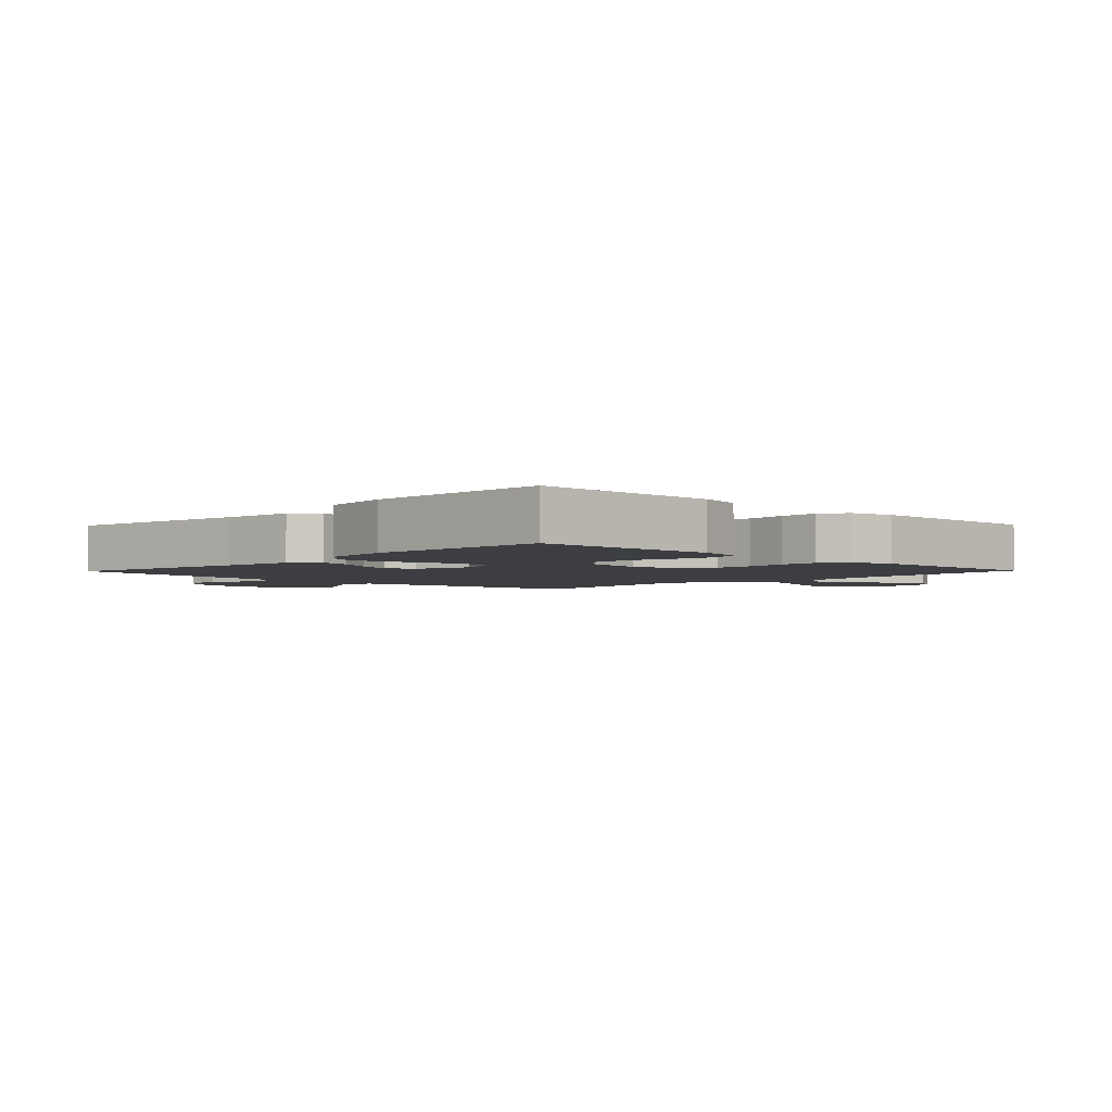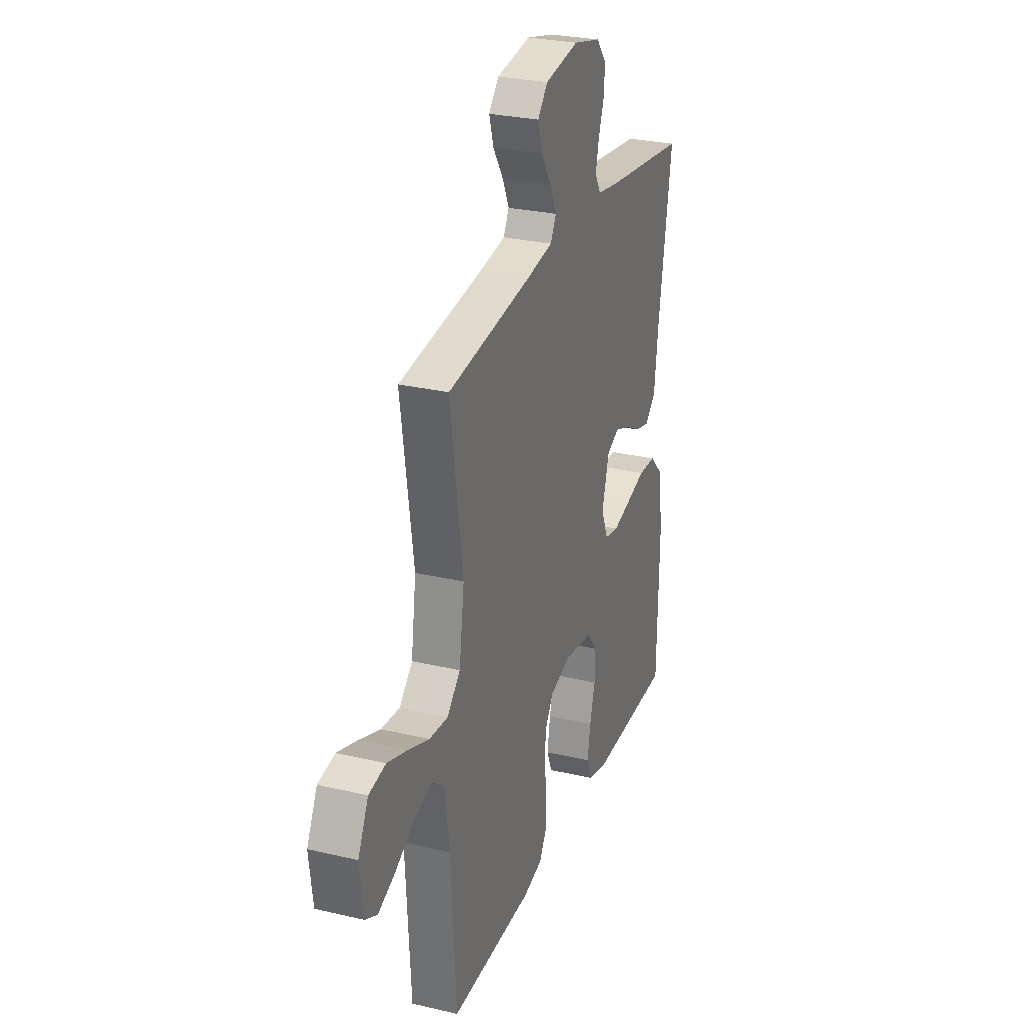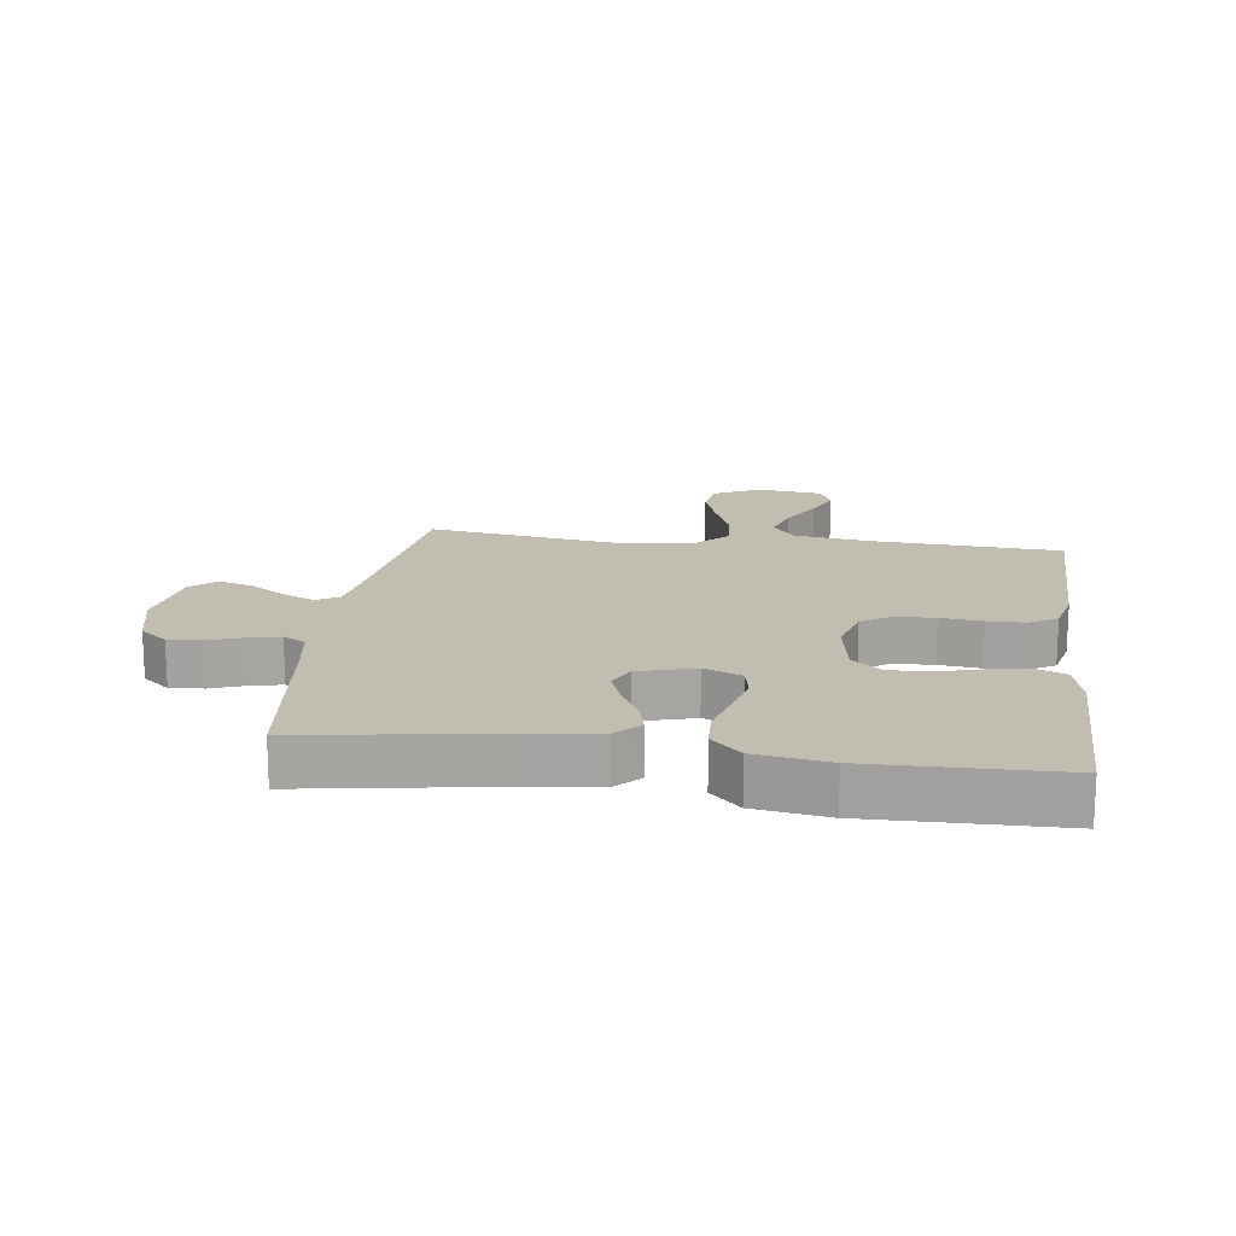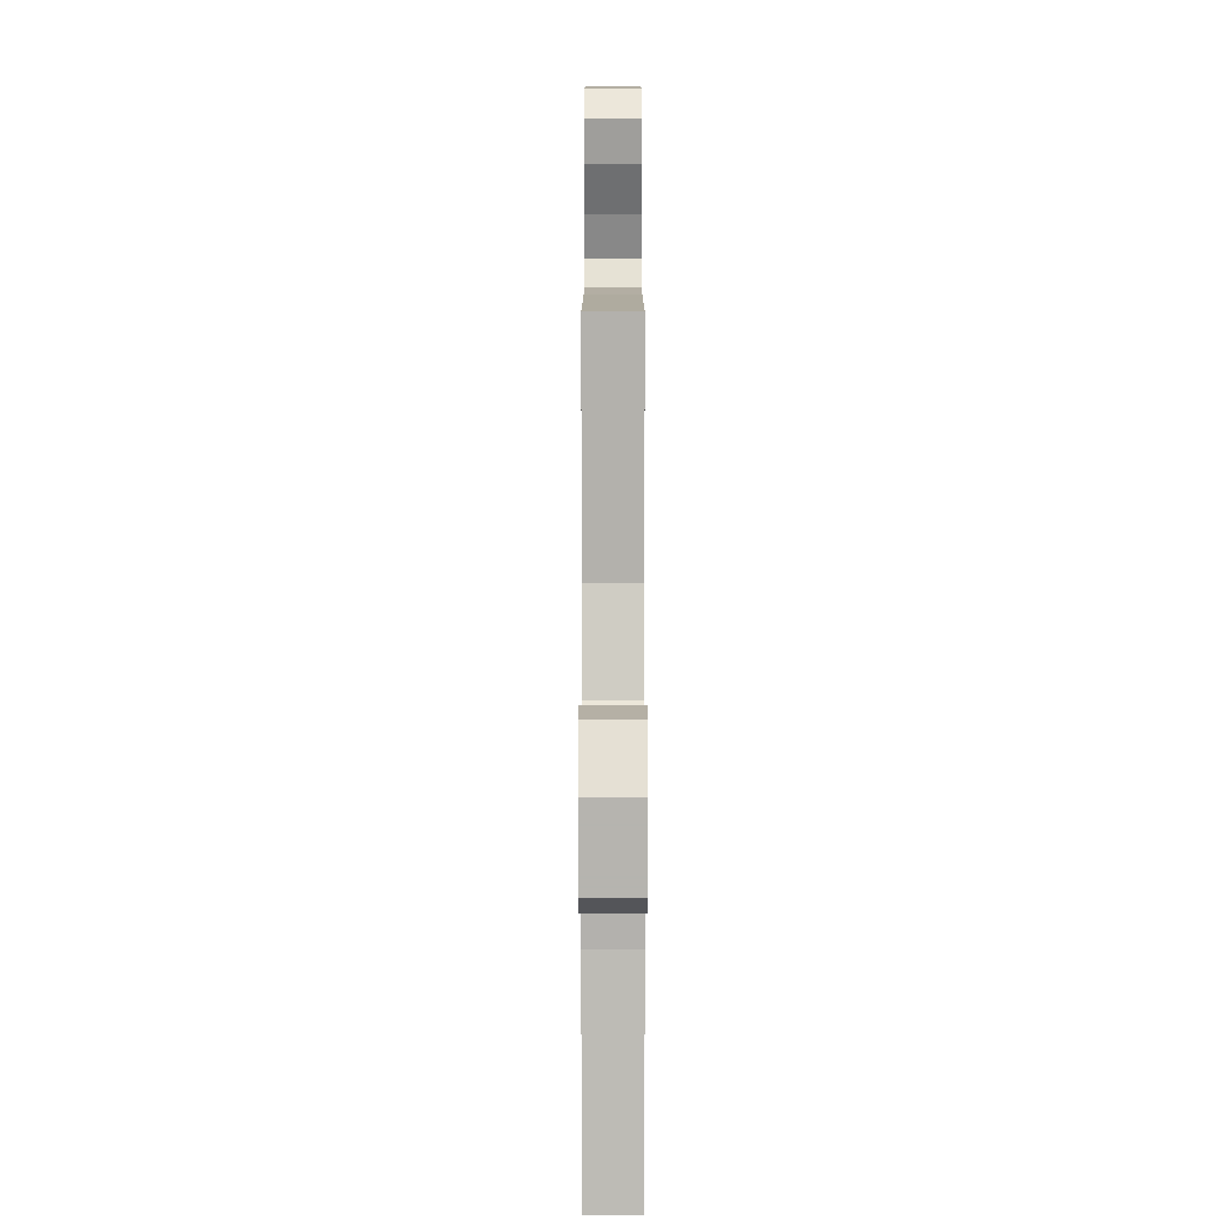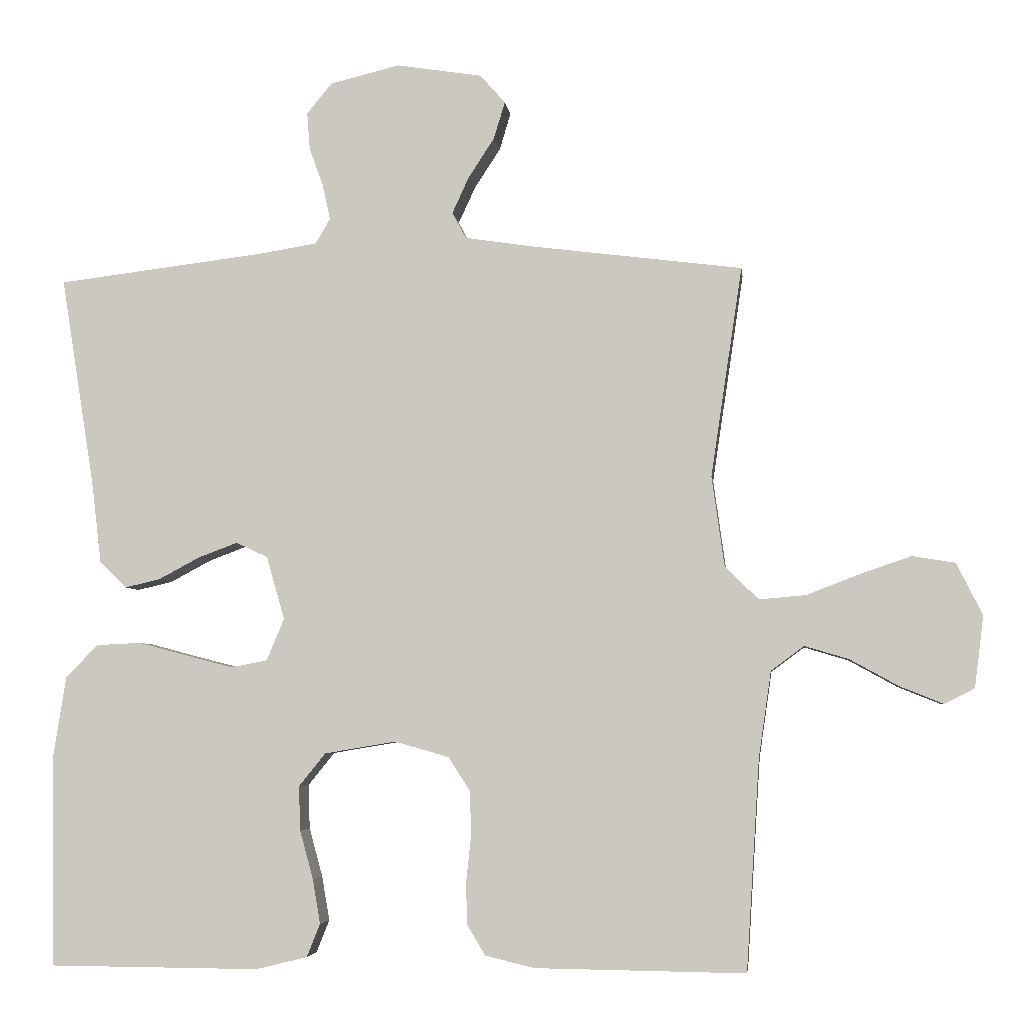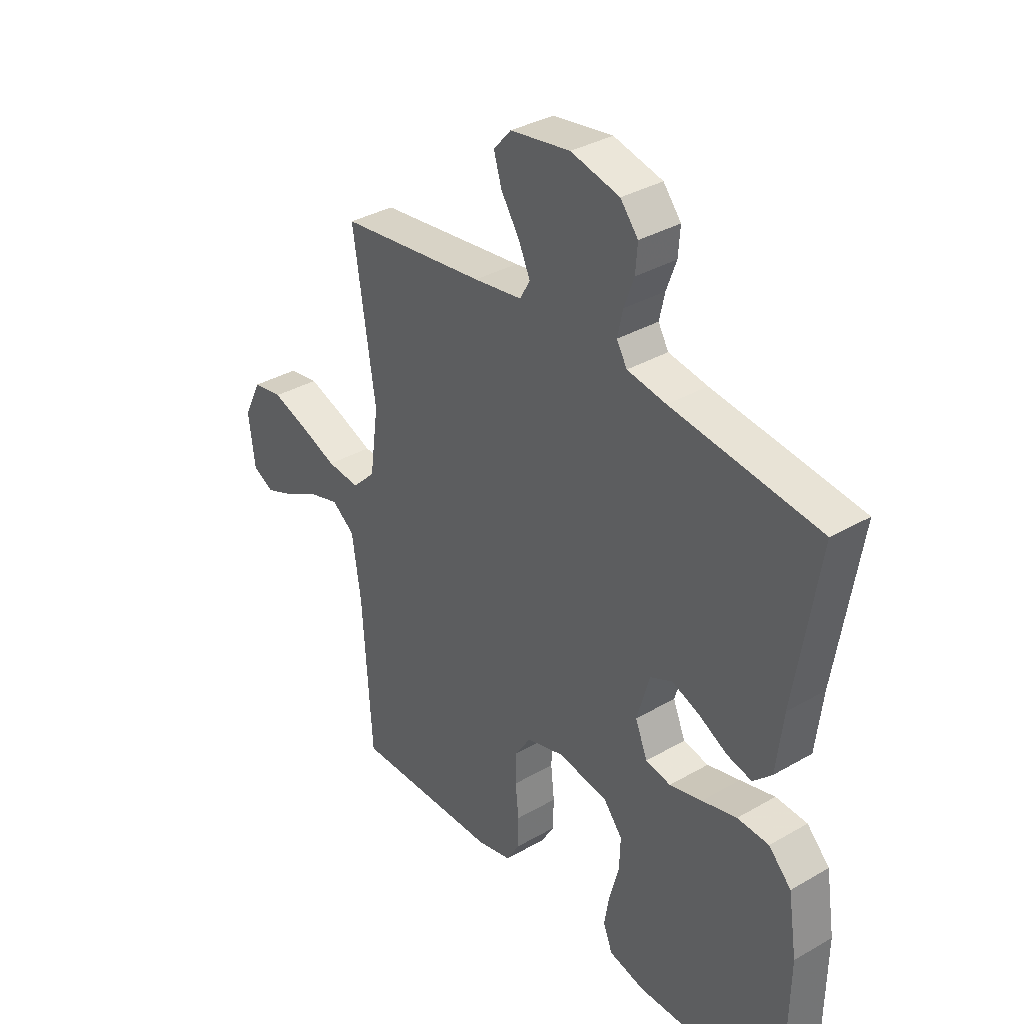
<metadata>
{"format":"obj","ext":"obj","renderer":"f3d","projection":"perspective","resolution":1024,"background":"white","views":[{"elev":-3.1,"azim":135.8,"up":"+Y"},{"elev":27.8,"azim":-70.3,"up":"+Z"},{"elev":16.8,"azim":97.6,"up":"+Y"},{"elev":2.4,"azim":-90.0,"up":"+Z"},{"elev":-4.9,"azim":-173.3,"up":"+Z"},{"elev":34.9,"azim":52.3,"up":"+Z"}]}
</metadata>
<code>
v 0.5 0.07 0.5
v 0.452 0.07 0.2
v 0.438 0.07 0.084
v 0.4 0.07 0.047
v 0.349 0.07 0.059
v 0.291 0.07 0.09
v 0.235 0.07 0.111
v 0.19 0.07 0.09
v 0.164 0.07 0
v 0.189 0.07 -0.06
v 0.24 0.07 -0.07
v 0.306 0.07 -0.053
v 0.377 0.07 -0.034
v 0.441 0.07 -0.037
v 0.487 0.07 -0.084
v 0.505 0.07 -0.2
v 0.5 0.07 -0.5
v 0.2 0.07 -0.502
v 0.127 0.07 -0.484
v 0.108 0.07 -0.437
v 0.119 0.07 -0.373
v 0.138 0.07 -0.304
v 0.14 0.07 -0.241
v 0.102 0.07 -0.194
v 0 0.07 -0.177
v -0.077 0.07 -0.199
v -0.108 0.07 -0.247
v -0.11 0.07 -0.309
v -0.103 0.07 -0.375
v -0.104 0.07 -0.435
v -0.13 0.07 -0.479
v -0.2 0.07 -0.496
v -0.5 0.07 -0.5
v -0.519 0.07 -0.2
v -0.537 0.07 -0.077
v -0.584 0.07 -0.042
v -0.647 0.07 -0.061
v -0.716 0.07 -0.099
v -0.778 0.07 -0.124
v -0.821 0.07 -0.102
v -0.834 0.07 0
v -0.797 0.07 0.074
v -0.736 0.07 0.084
v -0.663 0.07 0.059
v -0.588 0.07 0.03
v -0.521 0.07 0.024
v -0.473 0.07 0.071
v -0.455 0.07 0.2
v -0.5 0.07 0.5
v -0.2 0.07 0.538
v -0.101 0.07 0.553
v -0.081 0.07 0.59
v -0.105 0.07 0.642
v -0.142 0.07 0.699
v -0.158 0.07 0.752
v -0.122 0.07 0.793
v 0 0.07 0.812
v 0.099 0.07 0.788
v 0.135 0.07 0.744
v 0.131 0.07 0.691
v 0.111 0.07 0.636
v 0.1 0.07 0.586
v 0.121 0.07 0.55
v 0.2 0.07 0.537
v 0.5 0 0.5
v 0.452 0 0.2
v 0.438 0 0.084
v 0.4 0 0.047
v 0.349 0 0.059
v 0.291 0 0.09
v 0.235 0 0.111
v 0.19 0 0.09
v 0.164 0 0
v 0.189 0 -0.06
v 0.24 0 -0.07
v 0.306 0 -0.053
v 0.377 0 -0.034
v 0.441 0 -0.037
v 0.487 0 -0.084
v 0.505 0 -0.2
v 0.5 0 -0.5
v 0.2 0 -0.502
v 0.127 0 -0.484
v 0.108 0 -0.437
v 0.119 0 -0.373
v 0.138 0 -0.304
v 0.14 0 -0.241
v 0.102 0 -0.194
v 0 0 -0.177
v -0.077 0 -0.199
v -0.108 0 -0.247
v -0.11 0 -0.309
v -0.103 0 -0.375
v -0.104 0 -0.435
v -0.13 0 -0.479
v -0.2 0 -0.496
v -0.5 0 -0.5
v -0.519 0 -0.2
v -0.537 0 -0.077
v -0.584 0 -0.042
v -0.647 0 -0.061
v -0.716 0 -0.099
v -0.778 0 -0.124
v -0.821 0 -0.102
v -0.834 0 0
v -0.797 0 0.074
v -0.736 0 0.084
v -0.663 0 0.059
v -0.588 0 0.03
v -0.521 0 0.024
v -0.473 0 0.071
v -0.455 0 0.2
v -0.5 0 0.5
v -0.2 0 0.538
v -0.101 0 0.553
v -0.081 0 0.59
v -0.105 0 0.642
v -0.142 0 0.699
v -0.158 0 0.752
v -0.122 0 0.793
v 0 0 0.812
v 0.099 0 0.788
v 0.135 0 0.744
v 0.131 0 0.691
v 0.111 0 0.636
v 0.1 0 0.586
v 0.121 0 0.55
v 0.2 0 0.537
f 58 59 60 61
f 58 61 62
f 57 58 62
f 56 57 62
f 53 54 55 56
f 52 53 56 62
f 51 52 62 63
f 48 49 50
f 47 48 50 51
f 42 43 44 45
f 40 41 42 45
f 40 45 46
f 37 38 39 40
f 36 37 40 46
f 35 36 46 47
f 31 32 33 34
f 28 29 30 31
f 27 28 31 34
f 26 27 34 35
f 19 20 21 22
f 17 18 19 22
f 17 22 23
f 16 17 23 24
f 12 13 14 15
f 11 12 15 16
f 10 11 16 24
f 3 4 5 6
f 2 3 6 7
f 64 1 2 7
f 63 64 7 8
f 51 63 8 9
f 25 26 35 47
f 24 25 47 51
f 9 10 24 51
f 125 124 123 122
f 126 125 122
f 126 122 121
f 126 121 120
f 120 119 118 117
f 126 120 117 116
f 127 126 116 115
f 114 113 112
f 115 114 112 111
f 109 108 107 106
f 109 106 105 104
f 110 109 104
f 104 103 102 101
f 110 104 101 100
f 111 110 100 99
f 98 97 96 95
f 95 94 93 92
f 98 95 92 91
f 99 98 91 90
f 86 85 84 83
f 86 83 82 81
f 87 86 81
f 88 87 81 80
f 79 78 77 76
f 80 79 76 75
f 88 80 75 74
f 70 69 68 67
f 71 70 67 66
f 71 66 65 128
f 72 71 128 127
f 73 72 127 115
f 111 99 90 89
f 115 111 89 88
f 115 88 74 73
f 1 65 66 2
f 2 66 67 3
f 3 67 68 4
f 4 68 69 5
f 5 69 70 6
f 6 70 71 7
f 7 71 72 8
f 8 72 73 9
f 9 73 74 10
f 10 74 75 11
f 11 75 76 12
f 12 76 77 13
f 13 77 78 14
f 14 78 79 15
f 15 79 80 16
f 16 80 81 17
f 17 81 82 18
f 18 82 83 19
f 19 83 84 20
f 20 84 85 21
f 21 85 86 22
f 22 86 87 23
f 23 87 88 24
f 24 88 89 25
f 25 89 90 26
f 26 90 91 27
f 27 91 92 28
f 28 92 93 29
f 29 93 94 30
f 30 94 95 31
f 31 95 96 32
f 32 96 97 33
f 33 97 98 34
f 34 98 99 35
f 35 99 100 36
f 36 100 101 37
f 37 101 102 38
f 38 102 103 39
f 39 103 104 40
f 40 104 105 41
f 41 105 106 42
f 42 106 107 43
f 43 107 108 44
f 44 108 109 45
f 45 109 110 46
f 46 110 111 47
f 47 111 112 48
f 48 112 113 49
f 49 113 114 50
f 50 114 115 51
f 51 115 116 52
f 52 116 117 53
f 53 117 118 54
f 54 118 119 55
f 55 119 120 56
f 56 120 121 57
f 57 121 122 58
f 58 122 123 59
f 59 123 124 60
f 60 124 125 61
f 61 125 126 62
f 62 126 127 63
f 63 127 128 64
f 64 128 65 1

</code>
